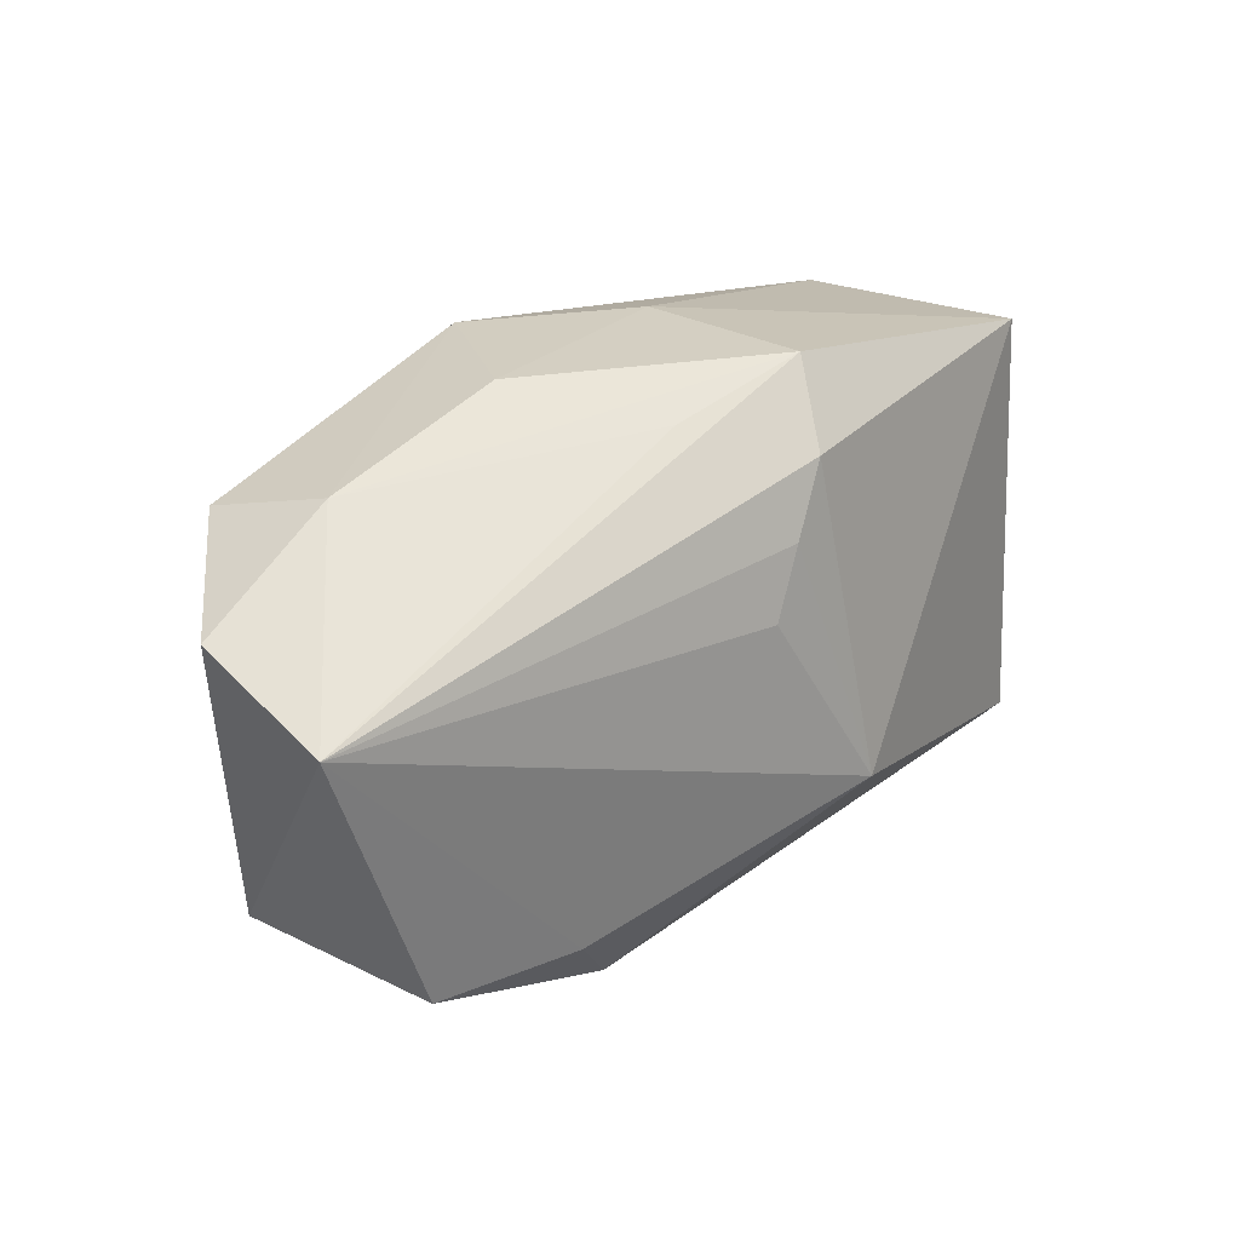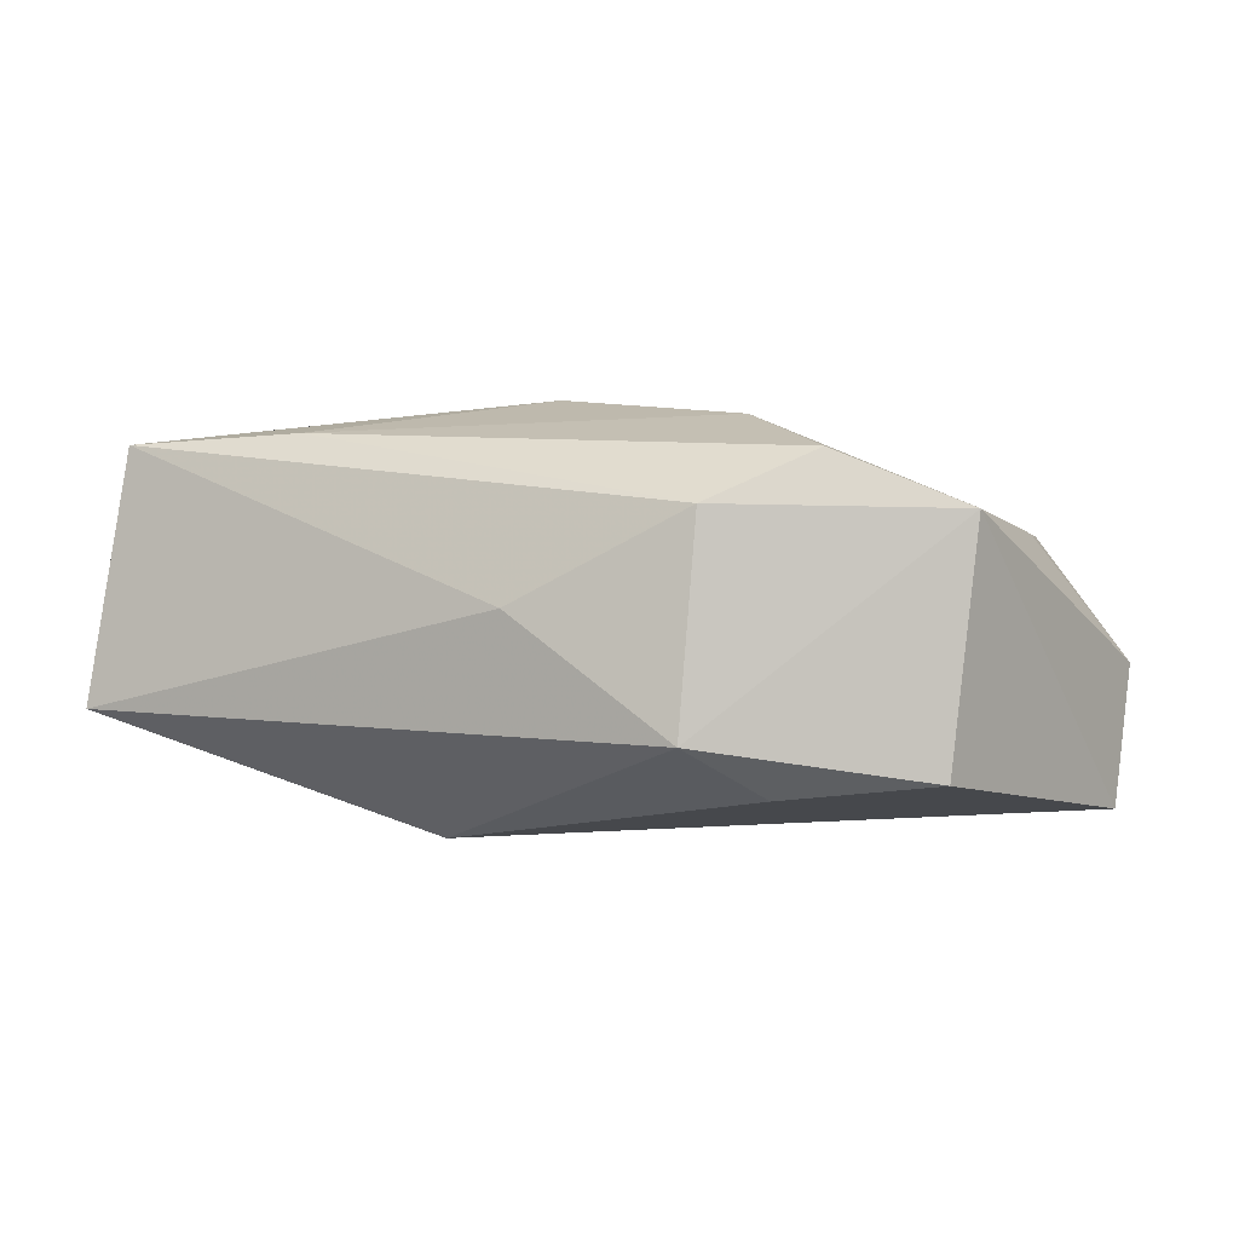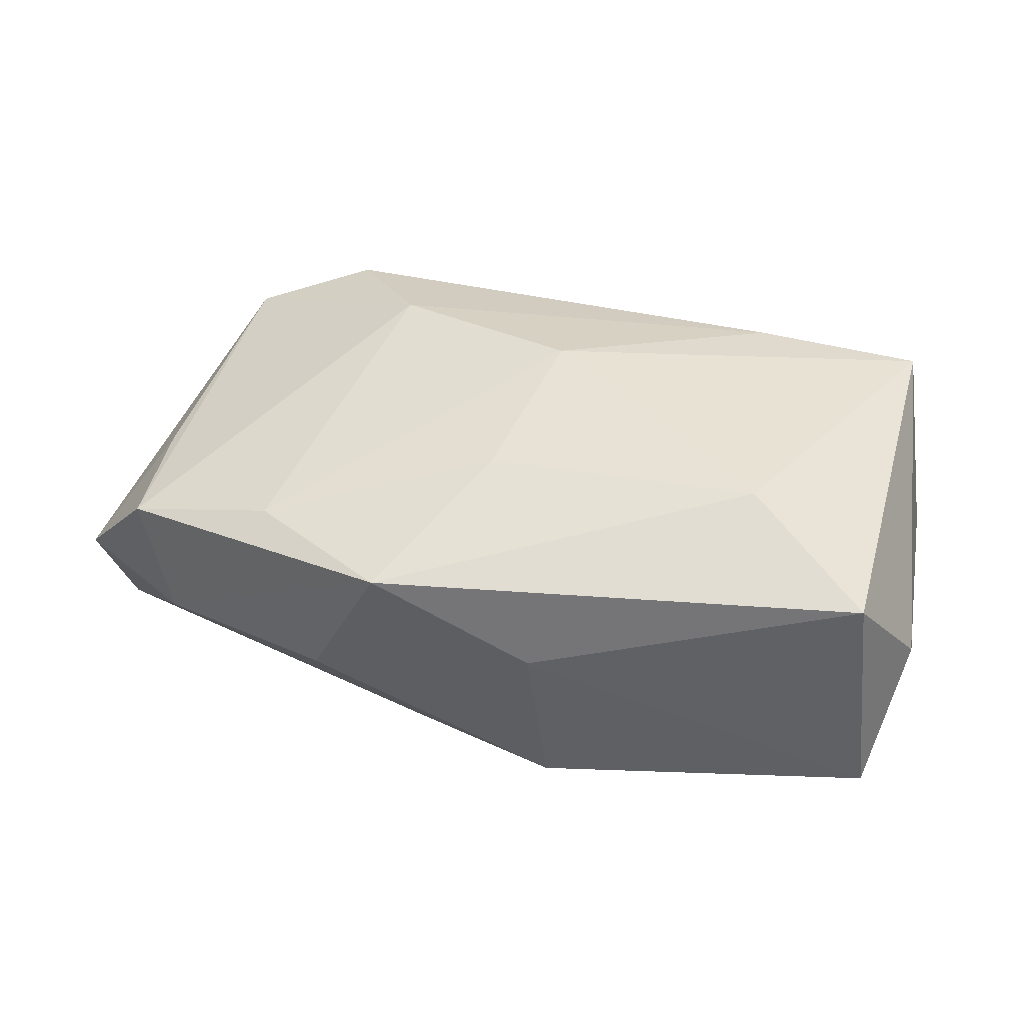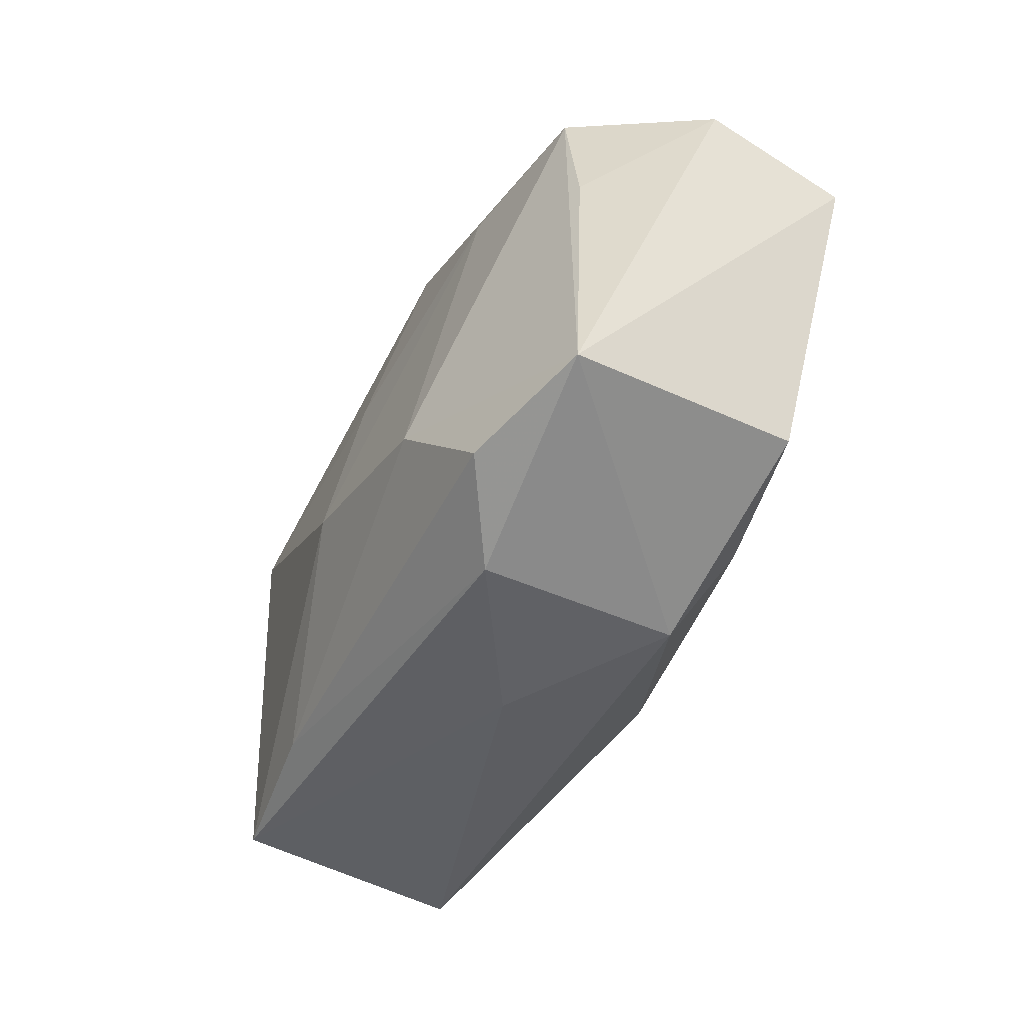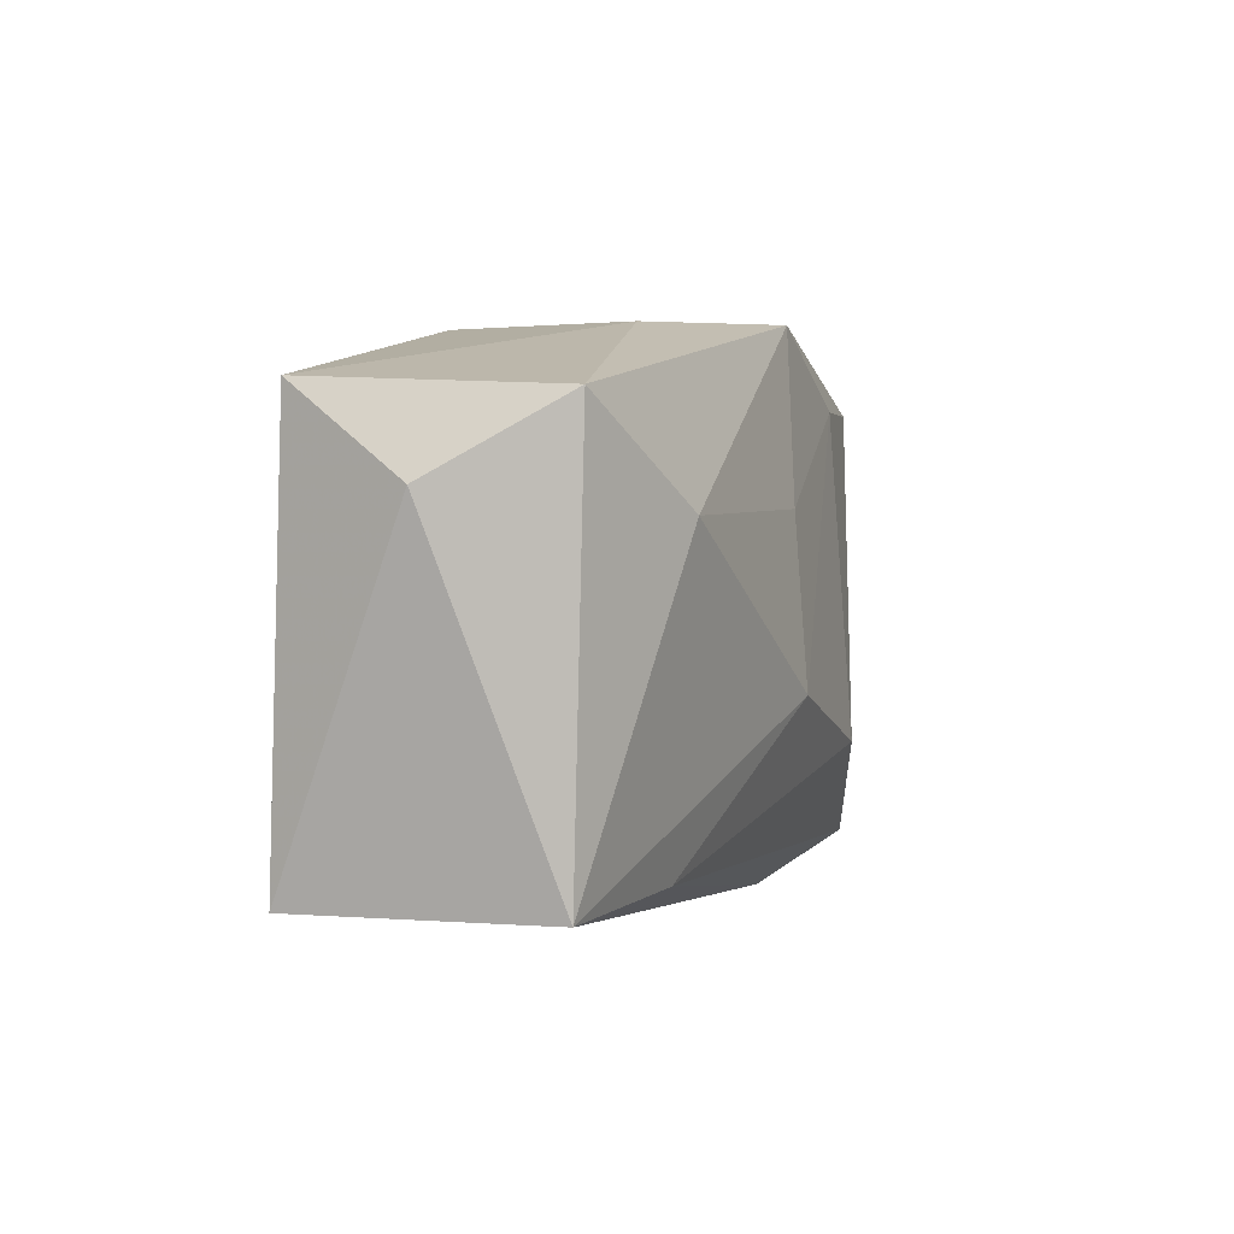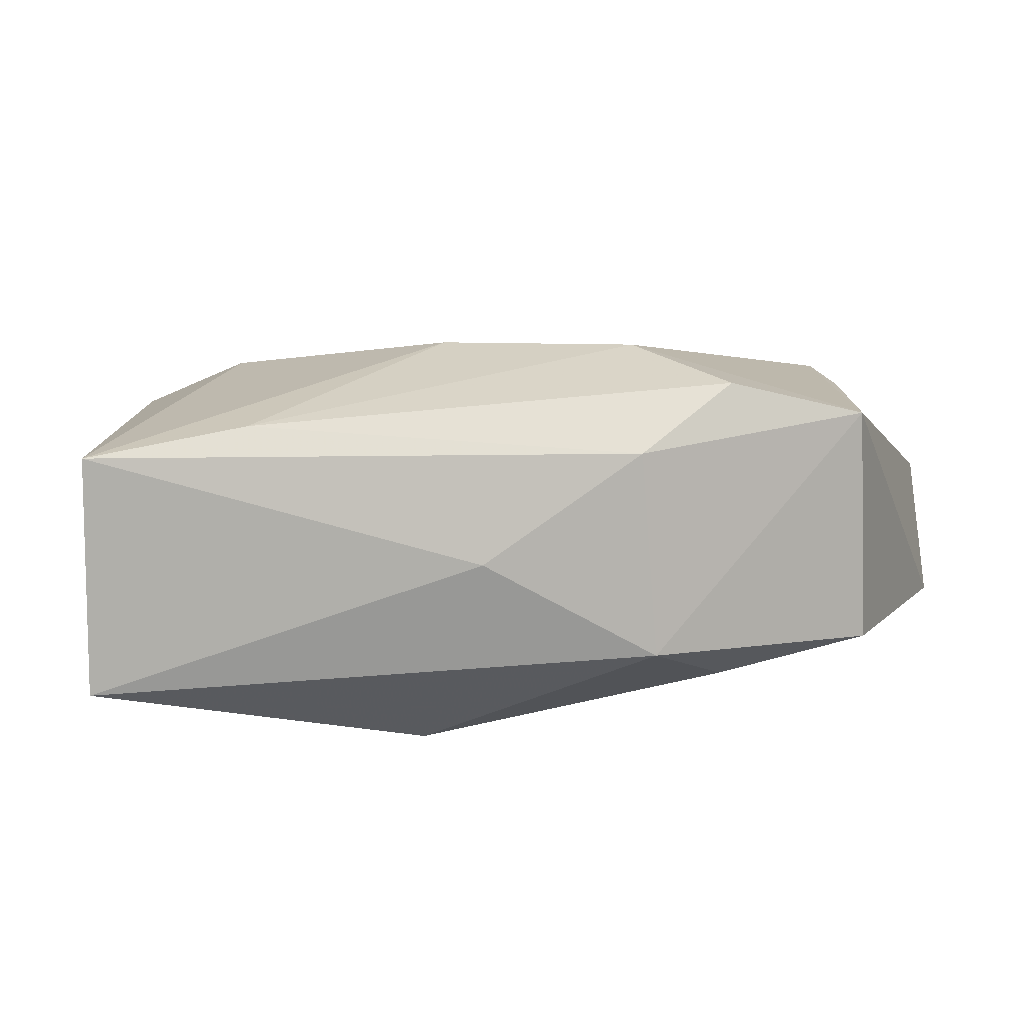
<metadata>
{"format":"obj","ext":"obj","renderer":"f3d","projection":"perspective","resolution":1024,"background":"white","views":[{"elev":24.0,"azim":138.4,"up":"+Y"},{"elev":-2.5,"azim":15.8,"up":"+Z"},{"elev":44.9,"azim":-164.9,"up":"+Z"},{"elev":-48.6,"azim":68.7,"up":"+Y"},{"elev":4.7,"azim":-64.9,"up":"+Y"},{"elev":-80.0,"azim":9.2,"up":"+Y"}]}
</metadata>
<code>
v 0.04558 0.007368 -0.0169
v 0.001856 0.009685 0.01671
v 0.03464 -0.01861 -0.01431
v 0.01698 -0.01186 0.01657
v -0.03664 0.01964 0.01579
v 0.02031 -0.01891 -0.01565
v 0.01429 -0.02546 -0.0113
v 0.001606 0.005364 -0.01843
v 0.009578 0.02535 0.01293
v -0.02063 -0.01857 0.0154
v -0.03681 -0.01869 0.01487
v -0.03939 0.02039 -0.007338
v 0.01589 -0.02546 0.007829
v -0.007927 0.02473 -0.01082
v 0.005941 0.02152 -0.01072
v -0.04185 0.01267 0.00453
v 0.01628 0.02514 -0.000768
v 0.03779 0.01741 0.008061
v -0.0003592 -0.02546 -0.000189
v -0.04056 -0.01897 -0.008139
v 0.02334 0.01782 0.01189
v 0.03872 0.005506 0.007161
v 0.02527 -0.02148 0.01249
v -0.001398 0.01149 -0.0176
v -0.02442 0.01012 0.0192
v -0.001393 -0.005599 0.0192
v 0.03398 0.02013 -0.002557
v 0.04667 0.01234 -0.003923
v -0.005154 0.01772 -0.01615
v 0.03728 -0.01934 0.00743
v -0.00971 -0.01203 -0.01931
v -0.005967 0.02527 0.005705
f 1 30 3
f 18 4 30
f 16 20 11
f 11 5 16
f 29 14 1
f 32 5 9
f 31 1 6
f 1 3 6
f 28 30 1
f 9 18 27
f 18 28 27
f 27 28 1
f 21 18 9
f 4 18 21
f 9 2 21
f 26 4 21
f 21 2 26
f 25 11 26
f 5 11 25
f 26 2 25
f 9 5 25
f 25 2 9
f 30 4 23
f 8 1 31
f 31 20 12
f 12 29 31
f 12 20 16
f 14 29 12
f 16 5 12
f 5 32 12
f 12 32 14
f 7 20 31
f 31 6 7
f 7 6 3
f 7 3 30
f 22 18 30
f 30 28 22
f 22 28 18
f 9 27 17
f 17 27 14
f 17 32 9
f 14 32 17
f 1 14 15
f 15 27 1
f 14 27 15
f 10 23 4
f 26 11 10
f 10 4 26
f 24 29 1
f 1 8 24
f 31 29 24
f 24 8 31
f 19 11 20
f 20 7 19
f 30 23 13
f 13 7 30
f 13 19 7
f 11 19 13
f 13 10 11
f 23 10 13

</code>
